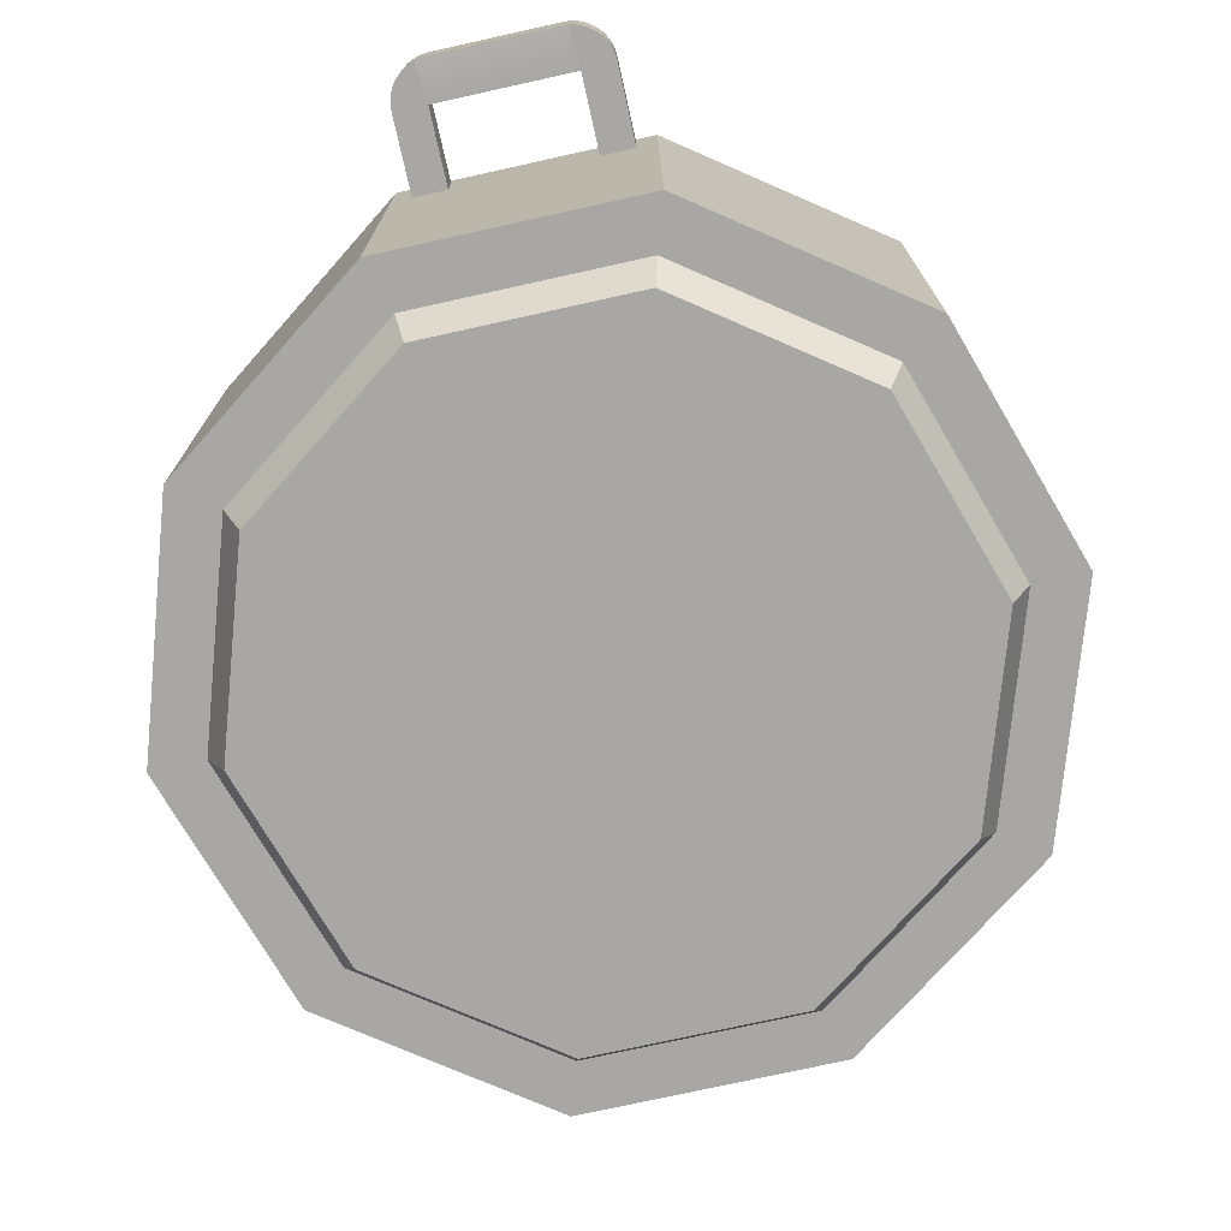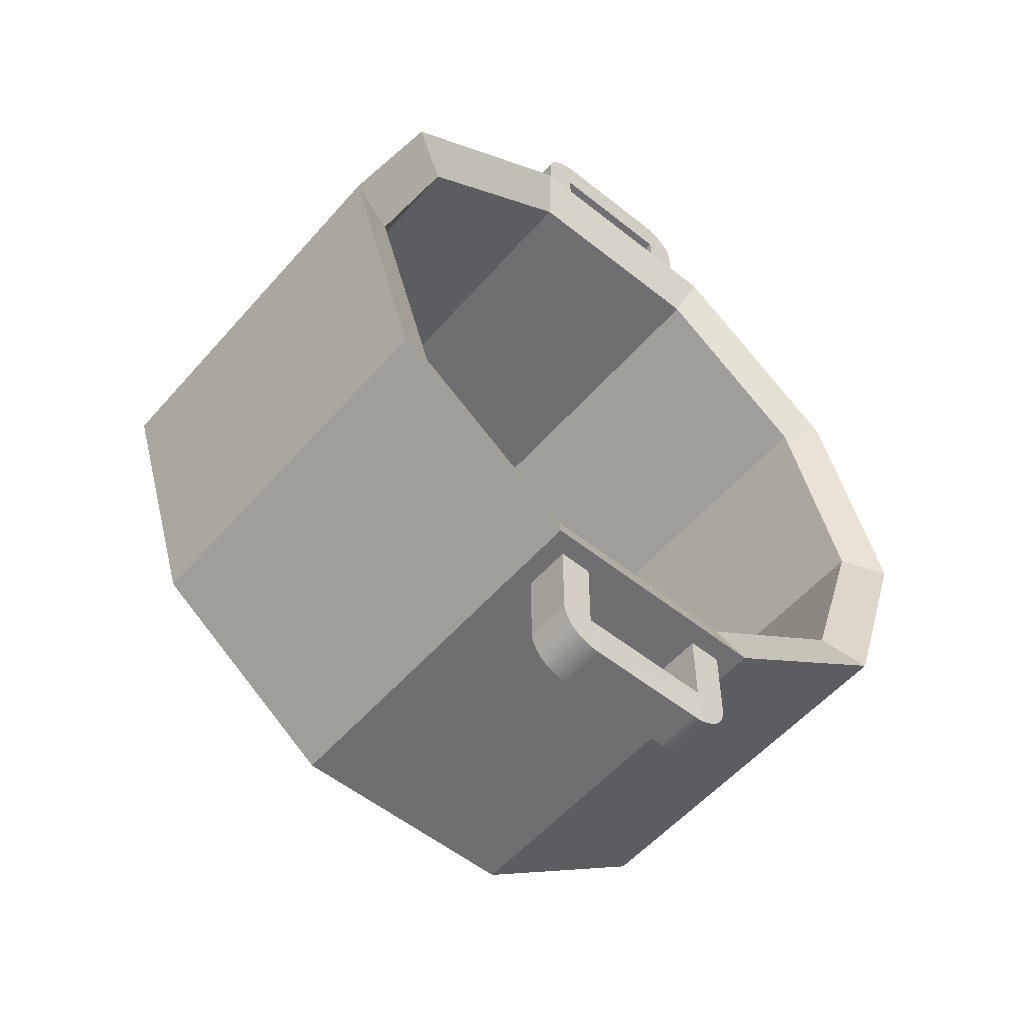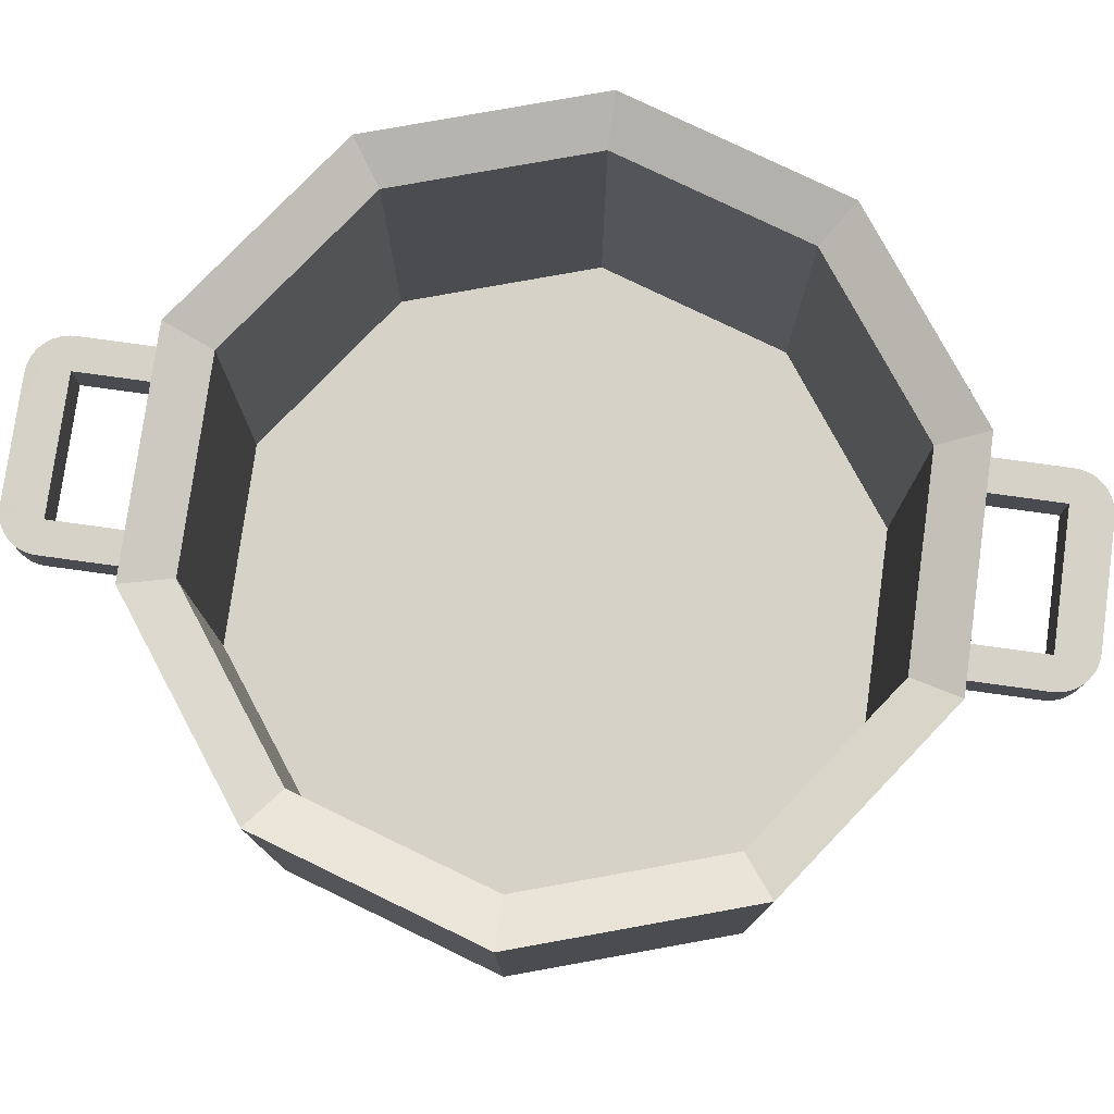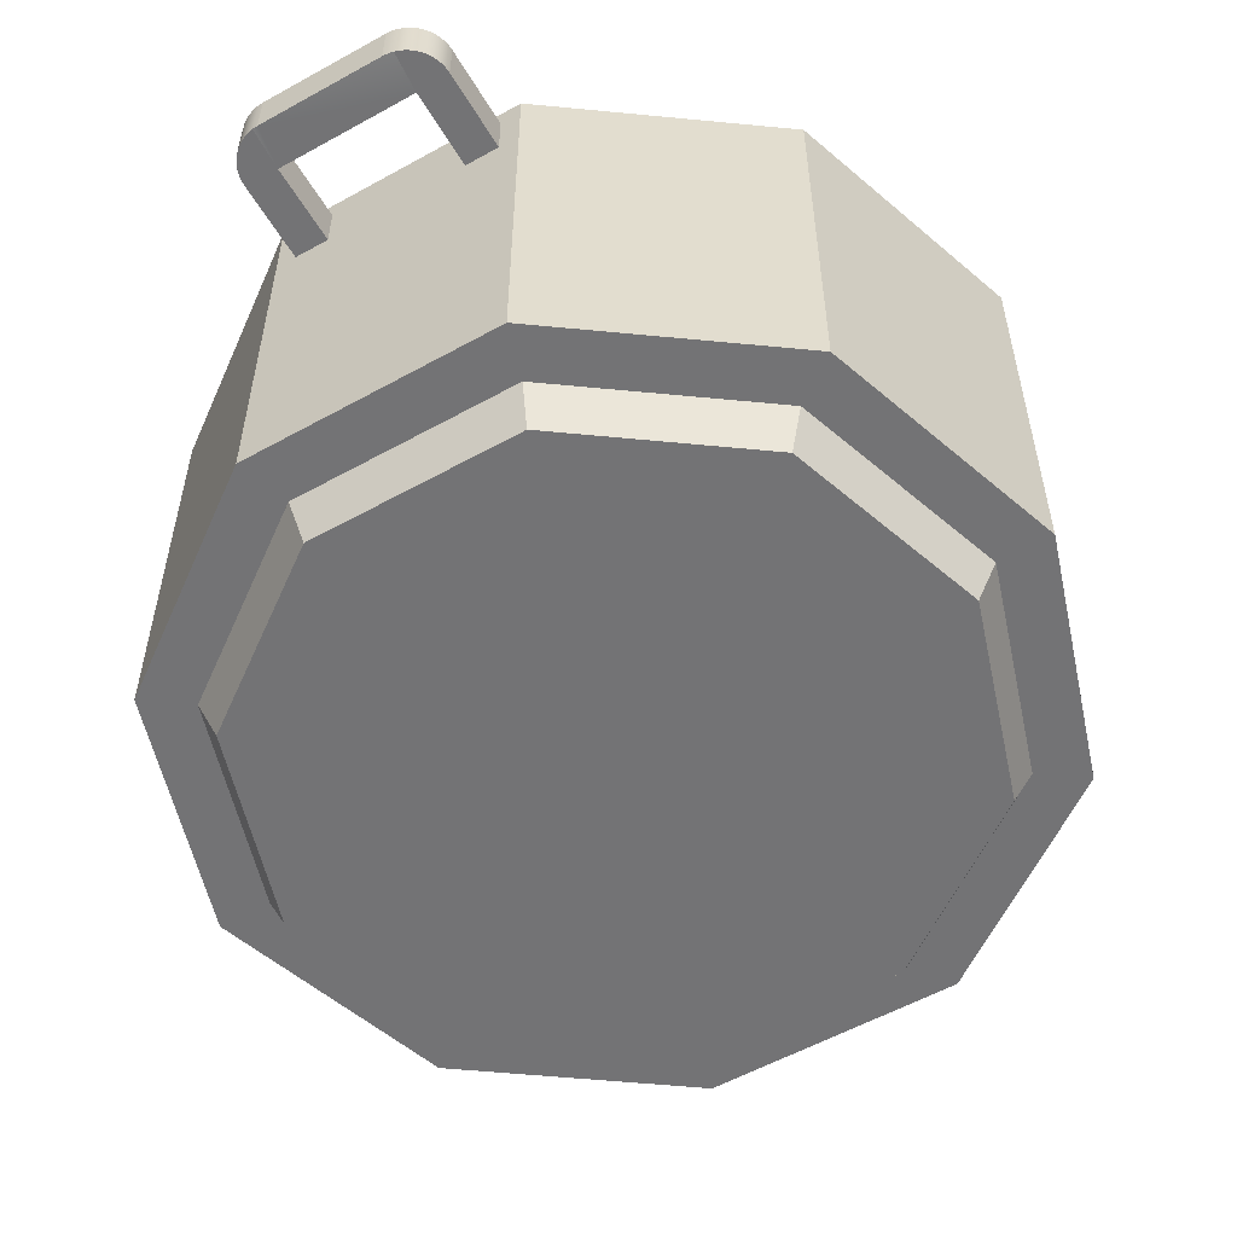
<metadata>
{"format":"obj","ext":"obj","renderer":"f3d","projection":"perspective","resolution":1024,"background":"white","views":[{"elev":-74.6,"azim":-167.5,"up":"+Z"},{"elev":-54.7,"azim":-40.2,"up":"+Y"},{"elev":78.1,"azim":-82.2,"up":"+Z"},{"elev":-56.0,"azim":30.2,"up":"+Z"}]}
</metadata>
<code>
o potCollider
v -0.04259 0.1563 0.1526
v -0.04259 0.1563 0.1722
v -0.02877 0.1563 0.1722
v -0.02877 0.1563 0.1526
v -0.04034 0.1971 0.1722
v -0.04034 0.1971 0.1526
v -0.03911 0.1989 0.1722
v -0.03911 0.1989 0.1526
v -0.02877 0.1882 0.1526
v -0.02877 0.1882 0.1722
v -0.04131 0.1951 0.1722
v -0.04131 0.1951 0.1526
v -0.03766 0.2006 0.1722
v -0.03766 0.2006 0.1526
v -0.03601 0.202 0.1526
v -0.03601 0.202 0.1722
v -0.04245 0.1909 0.1722
v -0.04245 0.1909 0.1526
v -0.04202 0.193 0.1722
v -0.04202 0.193 0.1526
v -0.0322 0.2042 0.1526
v -0.03012 0.2049 0.1526
v -0.0322 0.2042 0.1722
v -0.03012 0.2049 0.1722
v -0.03417 0.2033 0.1526
v -0.03417 0.2033 0.1722
v -0.02796 0.2054 0.1526
v -0.02796 0.2054 0.1722
v -0.04259 0.1887 0.1722
v -0.04259 0.1887 0.1526
f 7 6 5
f 6 7 8
f 9 3 4
f 3 9 10
f 5 12 11
f 12 5 6
f 13 8 7
f 8 13 14
f 13 15 14
f 15 13 16
f 19 18 17
f 18 19 20
f 11 20 19
f 20 11 12
f 23 22 21
f 22 23 24
f 16 25 15
f 25 16 26
f 24 27 22
f 27 24 28
f 3 2 1 4
f 10 9 27 28
f 2 17 29
f 17 2 3
f 17 3 19
f 19 3 11
f 11 3 5
f 5 3 7
f 7 3 13
f 13 3 16
f 16 3 26
f 26 3 23
f 23 3 24
f 24 3 10
f 24 10 28
f 17 30 29
f 30 17 18
f 26 21 25
f 21 26 23
f 27 9 22
f 18 1 30
f 1 18 4
f 4 18 20
f 4 20 12
f 4 12 6
f 4 6 8
f 4 8 14
f 4 14 15
f 4 15 25
f 4 25 21
f 4 21 22
f 4 22 9
f 29 1 2
f 1 29 30
o potCollider.001
v 0.1644 0 0.0164
v 0.1644 0 0.1804
v 0.133 0.09661 0.0164
v 0.133 0.09661 0.1804
v 0.143 0 0.0164
v 0.1157 0.08404 0.0164
v 0.1157 0.08404 0.0287
v 0.143 0 0.0287
v 0.143 0 0.1722
v 0.1157 0.08404 0.1722
f 33 32 31
f 32 33 34
f 36 33 35
f 35 33 31
f 39 34 40
f 34 39 32
f 40 38 39
f 38 40 37
f 37 36 35 38
f 40 34 33 36 37
f 39 38 35 31 32
o potCollider.002
v 0.05079 0.1563 0.0164
v 0.05079 0.1563 0.1804
v 0.133 0.09661 0.0164
v 0.133 0.09661 0.1804
v 0.1157 0.08404 0.0164
v 0.04418 0.136 0.0164
v 0.04418 0.136 0.0287
v 0.1157 0.08404 0.0287
v 0.04418 0.136 0.1722
v 0.1157 0.08404 0.1722
f 42 43 41
f 43 42 44
f 46 41 45
f 45 41 43
f 50 42 49
f 42 50 44
f 50 47 48
f 47 50 49
f 49 42 41 46 47
f 45 48 47 46
f 50 48 45 43 44
o potCollider.003
v -0.05079 0.1563 0.0164
v -0.05079 0.1563 0.1804
v 0.05079 0.1563 0.0164
v -0.04259 0.1563 0.1526
v -0.04259 0.1563 0.1722
v -0.02877 0.1563 0.1722
v 0.02877 0.1563 0.1722
v 0.04259 0.1563 0.1722
v 0.04259 0.1563 0.1526
v 0.05079 0.1563 0.1804
v -0.02877 0.1563 0.1526
v 0.02877 0.1563 0.1526
v -0.04418 0.136 0.0164
v 0.04418 0.136 0.0164
v -0.04418 0.136 0.0287
v 0.04418 0.136 0.0287
v 0.04418 0.136 0.1722
v -0.04418 0.136 0.1722
f 51 54 53
f 54 51 52
f 54 52 55
f 55 52 56
f 56 52 57
f 57 52 58
f 59 53 54
f 53 59 60
f 60 59 58
f 60 58 52
f 62 61 56
f 62 56 57
f 63 51 53
f 63 53 64
f 67 65 66
f 65 67 68
f 68 60 52
f 60 68 67
f 55 56 61 54
f 58 59 62 57
f 66 65 63 64
f 52 51 63 65 68
f 60 67 66 64 53
o potCollider.004
v -0.133 0.09661 0.0164
v -0.05079 0.1563 0.0164
v -0.133 0.09661 0.1804
v -0.05079 0.1563 0.1804
v -0.1157 0.08404 0.0164
v -0.04418 0.136 0.0164
v -0.1157 0.08404 0.0287
v -0.04418 0.136 0.0287
v -0.1157 0.08404 0.1722
v -0.04418 0.136 0.1722
f 71 70 69
f 70 71 72
f 73 69 70
f 73 70 74
f 78 75 76
f 75 78 77
f 77 72 71
f 72 77 78
f 76 75 73 74
f 77 71 69 73 75
f 72 78 76 74 70
o potCollider.005
v -0.143 0 0.0164
v -0.133 0.09661 0.0164
v -0.133 0.09661 0.1804
v -0.1157 0.08404 0.0164
v -0.1644 0 0.1804
v -0.1644 0 0.0164
v -0.143 0 0.0287
v -0.1157 0.08404 0.0287
v -0.143 0 0.1722
v -0.1157 0.08404 0.1722
f 81 84 83
f 84 81 80
f 80 79 84
f 79 80 82
f 85 88 87
f 88 85 86
f 87 81 83
f 81 87 88
f 82 86 85 79
f 88 86 82 80 81
f 83 84 79 85 87
o potCollider.006
v -0.1157 -0.08404 0.0164
v -0.143 0 0.0164
v -0.1644 0 0.1804
v -0.1644 0 0.0164
v -0.133 -0.09661 0.0164
v -0.133 -0.09661 0.1804
v -0.143 0 0.0287
v -0.1157 -0.08404 0.0287
v -0.143 0 0.1722
v -0.1157 -0.08404 0.1722
f 90 93 92
f 93 90 89
f 91 93 94
f 93 91 92
f 95 98 96
f 98 95 97
f 94 97 91
f 97 94 98
f 89 90 95 96
f 94 93 89 96 98
f 91 97 95 90 92
o potCollider.007
v -0.04418 -0.136 0.0164
v -0.1157 -0.08404 0.0164
v -0.05079 -0.1563 0.0164
v -0.05079 -0.1563 0.1804
v -0.133 -0.09661 0.0164
v -0.133 -0.09661 0.1804
v -0.1157 -0.08404 0.0287
v -0.04418 -0.136 0.0287
v -0.1157 -0.08404 0.1722
v -0.04418 -0.136 0.1722
f 103 100 101
f 101 100 99
f 102 103 101
f 103 102 104
f 107 106 105
f 106 107 108
f 102 107 104
f 107 102 108
f 99 100 105 106
f 108 102 101 99 106
f 104 107 105 100 103
o potCollider.008
v -0.04418 -0.136 0.0164
v 0.04418 -0.136 0.0164
v 0.05079 -0.1563 0.0164
v 0.05079 -0.1563 0.1804
v -0.05079 -0.1563 0.0164
v 0.04259 -0.1563 0.1526
v 0.04259 -0.1563 0.1722
v 0.02877 -0.1563 0.1722
v -0.02877 -0.1563 0.1722
v -0.04259 -0.1563 0.1722
v -0.04259 -0.1563 0.1526
v -0.05079 -0.1563 0.1804
v 0.02877 -0.1563 0.1526
v -0.02877 -0.1563 0.1526
v -0.04418 -0.136 0.0287
v 0.04418 -0.136 0.0287
v -0.04418 -0.136 0.1722
v 0.04418 -0.136 0.1722
f 111 114 113
f 114 111 112
f 114 112 115
f 115 112 116
f 116 112 117
f 117 112 118
f 119 113 114
f 113 119 120
f 120 119 118
f 120 118 112
f 122 121 116
f 122 116 117
f 113 109 111
f 111 109 110
f 112 125 120
f 125 112 126
f 125 124 123
f 124 125 126
f 110 109 123 124
f 125 123 109 113 120
f 112 111 110 124 126
f 119 122 117 118
f 114 115 116 121
o potCollider.009
v 0.133 -0.09661 0.0164
v 0.133 -0.09661 0.1804
v 0.04418 -0.136 0.0164
v 0.1157 -0.08404 0.0164
v 0.05079 -0.1563 0.0164
v 0.05079 -0.1563 0.1804
v 0.04418 -0.136 0.0287
v 0.1157 -0.08404 0.0287
v 0.1157 -0.08404 0.1722
v 0.04418 -0.136 0.1722
f 128 131 127
f 131 128 132
f 131 129 130
f 131 130 127
f 132 135 136
f 135 132 128
f 136 134 133
f 134 136 135
f 130 129 133 134
f 132 136 133 129 131
f 128 127 130 134 135
o potCollider.010
v 0.133 -0.09661 0.0164
v 0.133 -0.09661 0.1804
v 0.1644 0 0.0164
v 0.1644 0 0.1804
v 0.1157 -0.08404 0.0164
v 0.143 0 0.0164
v 0.1157 -0.08404 0.0287
v 0.143 0 0.0287
v 0.1157 -0.08404 0.1722
v 0.143 0 0.1722
f 139 138 137
f 138 139 140
f 137 141 142
f 137 142 139
f 146 143 145
f 143 146 144
f 138 146 145
f 146 138 140
f 142 141 143 144
f 146 140 139 142 144
f 138 145 143 141 137
o potCollider.011
v -0.04168 -0.1283 0
v -0.1091 -0.07929 0
v -0.04418 -0.136 0.0164
v -0.1157 -0.08404 0.0164
v -0.143 0 0.0164
v -0.1349 0 0
v 0.04168 -0.1283 0
v 0.04418 -0.136 0.0164
v -0.1091 0.07929 0
v -0.04168 0.1283 0
v -0.1157 0.08404 0.0164
v -0.04418 0.136 0.0164
v 0.04168 0.1283 0
v 0.1091 0.07929 0
v 0.1091 -0.07929 0
v 0.1349 0 0
v 0.1157 -0.08404 0.0164
v 0.143 0 0.0164
v 0.1157 0.08404 0.0164
v 0.04418 0.136 0.0164
v -0.143 0 0.0287
v -0.1157 0.08404 0.0287
v -0.1157 -0.08404 0.0287
v -0.04418 -0.136 0.0287
v -0.04418 0.136 0.0287
v 0.04418 -0.136 0.0287
v 0.04418 0.136 0.0287
v 0.1157 -0.08404 0.0287
v 0.1157 0.08404 0.0287
v 0.143 0 0.0287
f 175 176 164 165
f 176 174 163 164
f 149 148 147
f 148 149 150
f 151 148 150
f 148 151 152
f 154 147 153
f 147 154 149
f 157 156 155
f 156 157 158
f 155 148 152
f 148 155 156
f 148 156 147
f 147 156 159
f 147 159 153
f 153 159 160
f 153 160 161
f 161 160 162
f 161 164 163
f 164 161 162
f 162 165 164
f 165 162 160
f 157 152 151
f 152 157 155
f 163 153 161
f 153 163 154
f 174 172 154 163
f 172 170 149 154
f 158 159 156
f 159 158 166
f 166 160 159
f 160 166 165
f 169 168 167
f 168 169 170
f 168 170 171
f 171 170 172
f 171 172 173
f 173 172 174
f 173 174 175
f 175 174 176
f 170 169 150 149
f 169 167 151 150
f 157 151 167 168
f 171 158 157 168
f 166 158 171 173
f 166 173 175 165
o potCollider.012
v 0.02877 -0.1882 0.1722
v 0.02877 -0.1882 0.1526
v -0.02877 -0.1882 0.1526
v -0.02877 -0.1882 0.1722
v 0.02576 -0.2055 0.1526
v -0.02576 -0.2055 0.1526
v 0.02576 -0.2055 0.1722
v -0.02576 -0.2055 0.1722
v 0.03012 -0.2049 0.1526
v -0.02796 -0.2054 0.1526
v 0.02796 -0.2054 0.1526
v -0.02796 -0.2054 0.1722
v 0.02796 -0.2054 0.1722
v 0.03012 -0.2049 0.1722
f 179 180 177 178
f 183 182 181
f 182 183 184
f 184 186 182
f 186 184 188
f 190 187 185
f 187 190 189
f 189 181 187
f 181 189 183
f 185 178 177 190
f 180 179 186 188
f 184 183 189 190 177 180 188
f 182 186 179 178 185 187 181
o potCollider.013
v -0.02877 -0.1563 0.1722
v -0.04259 -0.1563 0.1722
v -0.04259 -0.1563 0.1526
v -0.02877 -0.1563 0.1526
v -0.02877 -0.1882 0.1526
v -0.02877 -0.1882 0.1722
v -0.03417 -0.2033 0.1526
v -0.03601 -0.202 0.1526
v -0.03417 -0.2033 0.1722
v -0.03601 -0.202 0.1722
v -0.0322 -0.2042 0.1526
v -0.0322 -0.2042 0.1722
v -0.03766 -0.2006 0.1722
v -0.03766 -0.2006 0.1526
v -0.03911 -0.1989 0.1722
v -0.03911 -0.1989 0.1526
v -0.04034 -0.1971 0.1722
v -0.04034 -0.1971 0.1526
v -0.04131 -0.1951 0.1722
v -0.04131 -0.1951 0.1526
v -0.04202 -0.193 0.1722
v -0.04202 -0.193 0.1526
v -0.04245 -0.1909 0.1722
v -0.04245 -0.1909 0.1526
v -0.04259 -0.1887 0.1722
v -0.04259 -0.1887 0.1526
v -0.03012 -0.2049 0.1526
v -0.02796 -0.2054 0.1526
v -0.03012 -0.2049 0.1722
v -0.02796 -0.2054 0.1722
f 194 196 195
f 196 194 191
f 199 198 197
f 198 199 200
f 202 197 201
f 197 202 199
f 205 204 203
f 204 205 206
f 207 206 205
f 206 207 208
f 200 204 198
f 204 200 203
f 209 208 207
f 208 209 210
f 211 210 209
f 210 211 212
f 213 212 211
f 212 213 214
f 215 214 213
f 214 215 216
f 194 216 193
f 216 194 214
f 214 194 212
f 212 194 210
f 210 194 208
f 208 194 206
f 206 194 204
f 204 194 198
f 198 194 197
f 197 194 201
f 201 194 217
f 217 194 195
f 195 218 217
f 192 216 215
f 216 192 193
f 220 196 219
f 213 192 215
f 192 213 191
f 191 213 211
f 191 211 209
f 191 209 207
f 191 207 205
f 191 205 203
f 191 203 200
f 191 200 199
f 191 199 202
f 191 202 219
f 191 219 196
f 220 217 218
f 217 220 219
f 219 201 217
f 201 219 202
f 193 192 191 194
f 218 195 196 220
o potCollider.014
v 0.04259 -0.1563 0.1526
v 0.04259 -0.1563 0.1722
v 0.02877 -0.1563 0.1722
v 0.02877 -0.1563 0.1526
v 0.02877 -0.1882 0.1722
v 0.02877 -0.1882 0.1526
v 0.04245 -0.1909 0.1526
v 0.04245 -0.1909 0.1722
v 0.04259 -0.1887 0.1526
v 0.04259 -0.1887 0.1722
v 0.03012 -0.2049 0.1526
v 0.0322 -0.2042 0.1526
v 0.03417 -0.2033 0.1526
v 0.03601 -0.202 0.1526
v 0.03766 -0.2006 0.1526
v 0.03911 -0.1989 0.1526
v 0.04034 -0.1971 0.1526
v 0.04131 -0.1951 0.1526
v 0.04202 -0.193 0.1526
v 0.04202 -0.193 0.1722
v 0.04131 -0.1951 0.1722
v 0.04034 -0.1971 0.1722
v 0.03766 -0.2006 0.1722
v 0.03911 -0.1989 0.1722
v 0.03012 -0.2049 0.1722
v 0.0322 -0.2042 0.1722
v 0.03417 -0.2033 0.1722
v 0.03601 -0.202 0.1722
f 223 226 225
f 226 223 224
f 229 228 227
f 228 229 230
f 221 230 229
f 230 221 222
f 221 226 224
f 226 221 231
f 231 221 232
f 232 221 233
f 233 221 234
f 234 221 235
f 235 221 236
f 236 221 237
f 237 221 238
f 238 221 239
f 239 221 227
f 227 221 229
f 227 240 239
f 240 227 228
f 239 241 238
f 241 239 240
f 238 242 237
f 242 238 241
f 236 243 235
f 243 236 244
f 225 245 223
f 223 245 222
f 222 245 246
f 222 246 247
f 222 247 248
f 222 248 243
f 222 243 244
f 222 244 242
f 222 242 241
f 222 241 240
f 222 240 228
f 222 228 230
f 243 234 235
f 234 243 248
f 237 244 236
f 244 237 242
f 247 232 233
f 232 247 246
f 246 231 232
f 231 246 245
f 221 224 223 222
f 231 245 225 226
f 248 233 234
f 233 248 247
o potCollider.015
v -0.02877 0.1882 0.1526
v -0.02877 0.1882 0.1722
v -0.02576 0.2055 0.1526
v 0.02576 0.2055 0.1526
v -0.02576 0.2055 0.1722
v 0.02576 0.2055 0.1722
v 0.02796 0.2054 0.1526
v 0.03012 0.2049 0.1526
v 0.02796 0.2054 0.1722
v 0.03012 0.2049 0.1722
v -0.02796 0.2054 0.1526
v -0.02796 0.2054 0.1722
v 0.02877 0.1882 0.1722
v 0.02877 0.1882 0.1526
f 261 250 249 262
f 253 252 251
f 252 253 254
f 257 256 255
f 256 257 258
f 260 251 259
f 251 260 253
f 254 255 252
f 255 254 257
f 250 260 259 249
f 261 262 256 258
f 253 260 250 261 258 257 254
f 256 262 249 259 251 252 255
o potCollider.016
v 0.02877 0.1563 0.1722
v 0.04259 0.1563 0.1722
v 0.04259 0.1563 0.1526
v 0.02877 0.1563 0.1526
v 0.04202 0.193 0.1526
v 0.04202 0.193 0.1722
v 0.04131 0.1951 0.1526
v 0.04131 0.1951 0.1722
v 0.04245 0.1909 0.1526
v 0.04245 0.1909 0.1722
v 0.04259 0.1887 0.1526
v 0.04259 0.1887 0.1722
v 0.03012 0.2049 0.1526
v 0.03012 0.2049 0.1722
v 0.0322 0.2042 0.1526
v 0.03417 0.2033 0.1526
v 0.0322 0.2042 0.1722
v 0.03417 0.2033 0.1722
v 0.03601 0.202 0.1526
v 0.03766 0.2006 0.1526
v 0.03601 0.202 0.1722
v 0.03766 0.2006 0.1722
v 0.03911 0.1989 0.1526
v 0.03911 0.1989 0.1722
v 0.04034 0.1971 0.1526
v 0.04034 0.1971 0.1722
v 0.02877 0.1882 0.1722
v 0.02877 0.1882 0.1526
f 269 268 267
f 268 269 270
f 267 272 271
f 272 267 268
f 273 264 265
f 264 273 274
f 271 274 273
f 274 271 272
f 279 278 277
f 278 279 280
f 276 277 275
f 277 276 279
f 283 282 281
f 282 283 284
f 282 286 285
f 286 282 284
f 287 270 269
f 270 287 288
f 263 266 265 264
f 290 289 276 275
f 264 289 263
f 289 264 276
f 276 264 279
f 279 264 280
f 280 264 283
f 283 264 284
f 284 264 286
f 286 264 288
f 288 264 270
f 270 264 268
f 268 264 272
f 272 264 274
f 290 265 266
f 265 290 275
f 265 275 277
f 265 277 278
f 265 278 281
f 265 281 282
f 265 282 285
f 265 285 287
f 265 287 269
f 265 269 267
f 265 267 271
f 265 271 273
f 285 288 287
f 288 285 286
f 280 281 278
f 281 280 283
f 289 266 263
f 266 289 290

</code>
